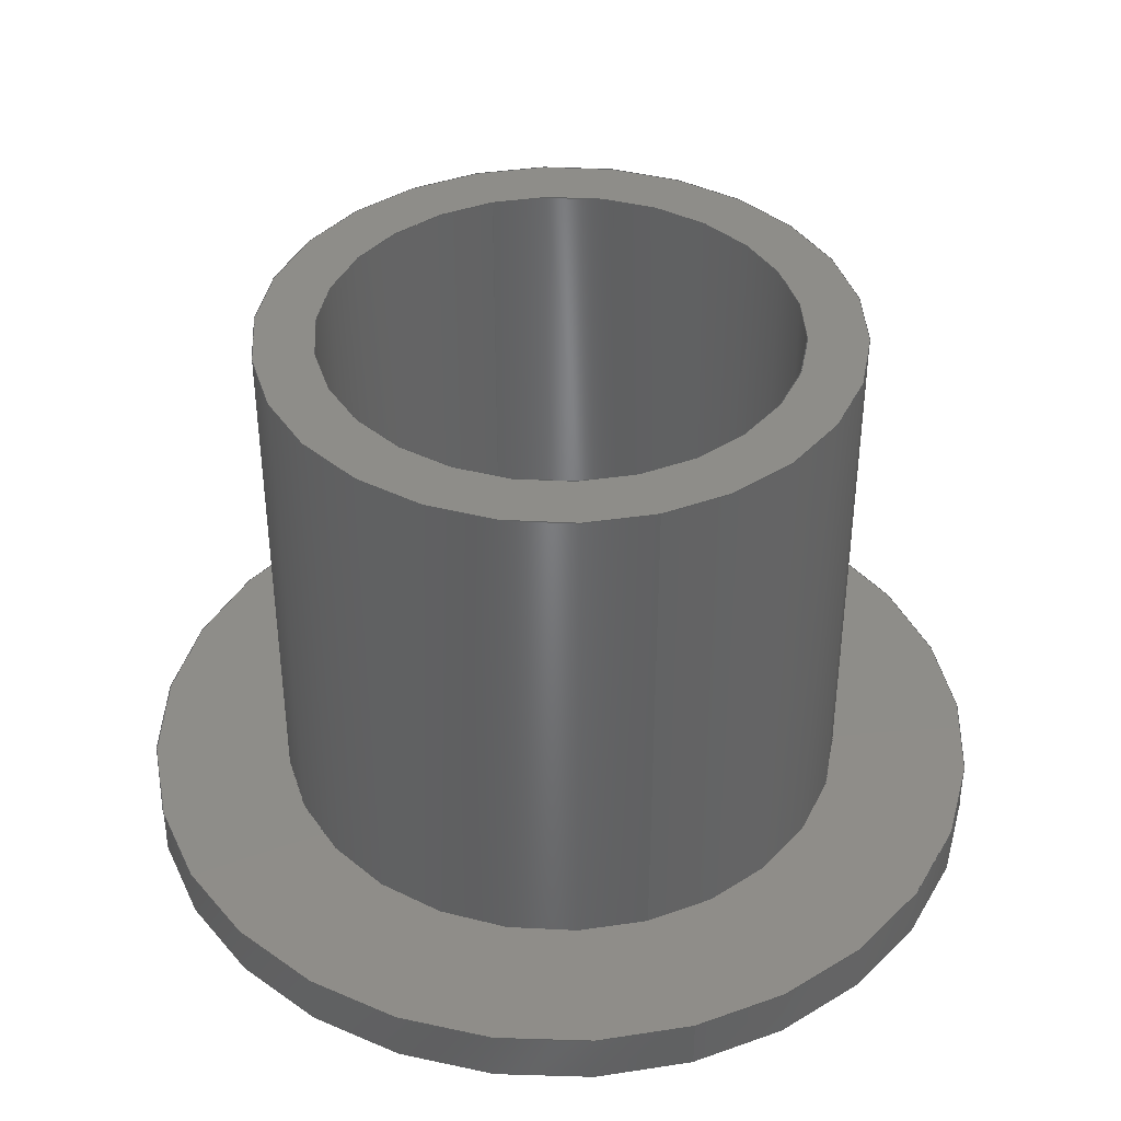
<metadata>
{"format":"step","ext":"step","renderer":"f3d","projection":"perspective","resolution":1024,"background":"white","views":[{"elev":40.0,"azim":-17.2,"up":"+Y"}]}
</metadata>
<code>
ISO-10303-21;
DATA;
#1 = DIRECTION ( 'NONE',  ( -0, -1, -0 ) ) ;
#2 = CIRCLE ( 'NONE', #27, 5 ) ;
#3 = LOCAL_TIME ( 14, 38, 40, #79 ) ;
#4 = EDGE_LOOP ( 'NONE', ( #296, #218 ) ) ;
#5 = EDGE_CURVE ( 'NONE', #123, #239, #250, .T. ) ;
#6 = AXIS2_PLACEMENT_3D ( 'NONE', #291, #265, #311 ) ;
#7 = DIRECTION ( 'NONE',  ( -0, -1, -0 ) ) ;
#8 = ORIENTED_EDGE ( 'NONE', *, *, #81, .T. ) ;
#9 = ADVANCED_BREP_SHAPE_REPRESENTATION ( 'Glijlager 8mm', ( #146, #132 ), #270 ) ;
#10 = PLANE ( 'NONE',  #216 ) ;
#11 = VERTEX_POINT ( 'NONE', #39 ) ;
#12 = DIRECTION ( 'NONE',  ( -0, -1, -0 ) ) ;
#13 = CIRCLE ( 'NONE', #316, 7.4 ) ;
#14 = ORIENTED_EDGE ( 'NONE', *, *, #91, .F. ) ;
#15 = LOCAL_TIME ( 14, 38, 40, #52 ) ;
#16 = DIRECTION ( 'NONE',  ( 0, 0, -1 ) ) ;
#17 = VERTEX_POINT ( 'NONE', #176 ) ;
#18 = DIRECTION ( 'NONE',  ( 0, 1, 0 ) ) ;
#19 = VERTEX_POINT ( 'NONE', #119 ) ;
#20 = APPROVAL_ROLE ( '' ) ;
#21 = PLANE ( 'NONE',  #151 ) ;
#22 = VECTOR ( 'NONE', #206, 1000 ) ;
#23 = EDGE_CURVE ( 'NONE', #11, #198, #232, .T. ) ;
#24 = PERSON_AND_ORGANIZATION ( #185, #97 ) ;
#25 = CARTESIAN_POINT ( 'NONE',  ( 9.062e-16, 0.9, 7.4 ) ) ;
#26 = APPLICATION_PROTOCOL_DEFINITION ( 'international standard', 'config_control_design', 1994, #155 ) ;
#27 = AXIS2_PLACEMENT_3D ( 'NONE', #28, #329, #157 ) ;
#28 = CARTESIAN_POINT ( 'NONE',  ( 0, 9.8, 0 ) ) ;
#29 = CYLINDRICAL_SURFACE ( 'NONE', #111, 4 ) ;
#30 = ORIENTED_EDGE ( 'NONE', *, *, #184, .F. ) ;
#31 = AXIS2_PLACEMENT_3D ( 'NONE', #271, #12, #92 ) ;
#32 = PRODUCT ( 'Glijlager 8mm', 'Glijlager 8mm', '', ( #54 ) ) ;
#33 = CC_DESIGN_PERSON_AND_ORGANIZATION_ASSIGNMENT ( #49, #209, ( #188 ) ) ;
#34 = CIRCLE ( 'NONE', #191, 7.4 ) ;
#35 = CARTESIAN_POINT ( 'NONE',  ( 0, 0, -5 ) ) ;
#36 = CC_DESIGN_APPROVAL ( #153, ( #163 ) ) ;
#37 = ORIENTED_EDGE ( 'NONE', *, *, #181, .F. ) ;
#38 = DIRECTION ( 'NONE',  ( 0, 0, -1 ) ) ;
#39 = CARTESIAN_POINT ( 'NONE',  ( 9.062e-16, -4.164e-16, 7.4 ) ) ;
#40 = DIRECTION ( 'NONE',  ( -0, -1, -0 ) ) ;
#41 = ORIENTED_EDGE ( 'NONE', *, *, #219, .T. ) ;
#42 = CARTESIAN_POINT ( 'NONE',  ( 0, 9.8, -5 ) ) ;
#43 = AXIS2_PLACEMENT_3D ( 'NONE', #166, #85, #199 ) ;
#44 = EDGE_LOOP ( 'NONE', ( #65, #221 ) ) ;
#45 = CC_DESIGN_PERSON_AND_ORGANIZATION_ASSIGNMENT ( #48, #187, ( #32 ) ) ;
#46 = CARTESIAN_POINT ( 'NONE',  ( -5, 9.8, 0 ) ) ;
#47 = ORIENTED_EDGE ( 'NONE', *, *, #278, .F. ) ;
#48 = PERSON_AND_ORGANIZATION ( #185, #97 ) ;
#49 = PERSON_AND_ORGANIZATION ( #185, #97 ) ;
#50 = DIRECTION ( 'NONE',  ( -0, -1, -0 ) ) ;
#51 = APPROVAL_PERSON_ORGANIZATION ( #72, #107, #108 ) ;
#52 = COORDINATED_UNIVERSAL_TIME_OFFSET ( 1, 0, .AHEAD. ) ;
#53 = CARTESIAN_POINT ( 'NONE',  ( 6.123e-16, 9.8, 5 ) ) ;
#54 = MECHANICAL_CONTEXT ( 'NONE', #320, 'mechanical' ) ;
#55 = DIRECTION ( 'NONE',  ( -0, -1, -0 ) ) ;
#56 = VECTOR ( 'NONE', #40, 1000 ) ;
#57 = EDGE_CURVE ( 'NONE', #99, #19, #13, .T. ) ;
#58 = AXIS2_PLACEMENT_3D ( 'NONE', #312, #268, #16 ) ;
#59 = ADVANCED_FACE ( 'NONE', ( #78 ), #227, .T. ) ;
#60 = CYLINDRICAL_SURFACE ( 'NONE', #208, 5 ) ;
#61 = VECTOR ( 'NONE', #7, 1000 ) ;
#62 =( NAMED_UNIT ( * ) PLANE_ANGLE_UNIT ( ) SI_UNIT ( $, .RADIAN. ) );
#63 = DIRECTION ( 'NONE',  ( 0, 0, -1 ) ) ;
#64 = LINE ( 'NONE', #238, #61 ) ;
#65 = ORIENTED_EDGE ( 'NONE', *, *, #190, .F. ) ;
#66 = DIRECTION ( 'NONE',  ( 0, 0, -1 ) ) ;
#67 = CARTESIAN_POINT ( 'NONE',  ( 0, -4.164e-16, 0 ) ) ;
#68 = CYLINDRICAL_SURFACE ( 'NONE', #237, 7.4 ) ;
#69 = CIRCLE ( 'NONE', #257, 4 ) ;
#70 = EDGE_LOOP ( 'NONE', ( #143, #204 ) ) ;
#71 = CC_DESIGN_PERSON_AND_ORGANIZATION_ASSIGNMENT ( #301, #230, ( #236 ) ) ;
#72 = PERSON_AND_ORGANIZATION ( #185, #97 ) ;
#73 = FACE_BOUND ( 'NONE', #241, .T. ) ;
#74 = DATE_TIME_ROLE ( 'creation_date' ) ;
#75 = CYLINDRICAL_SURFACE ( 'NONE', #161, 4 ) ;
#76 = CIRCLE ( 'NONE', #43, 4 ) ;
#77 = APPROVAL_DATE_TIME ( #226, #145 ) ;
#78 = FACE_OUTER_BOUND ( 'NONE', #141, .T. ) ;
#79 = COORDINATED_UNIVERSAL_TIME_OFFSET ( 1, 0, .AHEAD. ) ;
#80 = EDGE_LOOP ( 'NONE', ( #299, #95, #139, #162 ) ) ;
#81 = EDGE_CURVE ( 'NONE', #17, #144, #253, .T. ) ;
#82 = PRODUCT_DEFINITION_SHAPE ( 'NONE', 'NONE',  #236 ) ;
#83 = PRODUCT_RELATED_PRODUCT_CATEGORY ( 'detail', '', ( #32 ) ) ;
#84 = FACE_OUTER_BOUND ( 'NONE', #44, .T. ) ;
#85 = DIRECTION ( 'NONE',  ( -0, -1, -0 ) ) ;
#86 = CARTESIAN_POINT ( 'NONE',  ( 0, 0.9, 0 ) ) ;
#87 = AXIS2_PLACEMENT_3D ( 'NONE', #67, #174, #269 ) ;
#88 =( NAMED_UNIT ( * ) SI_UNIT ( $, .STERADIAN. ) SOLID_ANGLE_UNIT ( ) );
#89 = CC_DESIGN_APPROVAL ( #145, ( #188 ) ) ;
#90 = EDGE_LOOP ( 'NONE', ( #14, #37, #8, #215 ) ) ;
#91 = EDGE_CURVE ( 'NONE', #196, #93, #231, .T. ) ;
#92 = DIRECTION ( 'NONE',  ( 0, 0, -1 ) ) ;
#93 = VERTEX_POINT ( 'NONE', #249 ) ;
#94 = DIRECTION ( 'NONE',  ( 0, -0, 1 ) ) ;
#95 = ORIENTED_EDGE ( 'NONE', *, *, #309, .T. ) ;
#96 = PERSON_AND_ORGANIZATION ( #185, #97 ) ;
#97 = ORGANIZATION ( 'UNSPECIFIED', 'UNSPECIFIED', '' ) ;
#98 = ADVANCED_FACE ( 'NONE', ( #281 ), #75, .F. ) ;
#99 = VERTEX_POINT ( 'NONE', #25 ) ;
#100 = APPROVAL_STATUS ( 'not_yet_approved' ) ;
#101 = CARTESIAN_POINT ( 'NONE',  ( 0, 0, -4 ) ) ;
#102 = DATE_AND_TIME ( #228, #3 ) ;
#103 = CARTESIAN_POINT ( 'NONE',  ( 0, 0, 0 ) ) ;
#104 = COORDINATED_UNIVERSAL_TIME_OFFSET ( 1, 0, .AHEAD. ) ;
#105 = CARTESIAN_POINT ( 'NONE',  ( 0, 9.8, 0 ) ) ;
#106 = AXIS2_PLACEMENT_3D ( 'NONE', #103, #326, #150 ) ;
#107 = APPROVAL ( #131, 'UNSPECIFIED' ) ;
#108 = APPROVAL_ROLE ( '' ) ;
#109 = DIRECTION ( 'NONE',  ( 0, 0, -1 ) ) ;
#110 = ADVANCED_FACE ( 'NONE', ( #129, #73 ), #21, .F. ) ;
#111 = AXIS2_PLACEMENT_3D ( 'NONE', #137, #235, #242 ) ;
#112 = APPROVAL_PERSON_ORGANIZATION ( #24, #145, #222 ) ;
#113 = UNCERTAINTY_MEASURE_WITH_UNIT (LENGTH_MEASURE( 1e-05 ), #114, 'distance_accuracy_value', 'NONE');
#114 =( LENGTH_UNIT ( ) NAMED_UNIT ( * ) SI_UNIT ( .MILLI., .METRE. ) );
#115 = ORIENTED_EDGE ( 'NONE', *, *, #91, .T. ) ;
#116 = DIRECTION ( 'NONE',  ( 0, 0, -1 ) ) ;
#117 = ORIENTED_EDGE ( 'NONE', *, *, #23, .F. ) ;
#118 = CARTESIAN_POINT ( 'NONE',  ( 4.899e-16, 9.8, 4 ) ) ;
#119 = CARTESIAN_POINT ( 'NONE',  ( 0, 0.9, -7.4 ) ) ;
#120 = CARTESIAN_POINT ( 'NONE',  ( 6.123e-16, 0.9, 5 ) ) ;
#121 = VERTEX_POINT ( 'NONE', #53 ) ;
#122 = DATE_AND_TIME ( #256, #303 ) ;
#123 = VERTEX_POINT ( 'NONE', #126 ) ;
#124 = SECURITY_CLASSIFICATION_LEVEL ( 'unclassified' ) ;
#125 = CC_DESIGN_SECURITY_CLASSIFICATION ( #163, ( #188 ) ) ;
#126 = CARTESIAN_POINT ( 'NONE',  ( 0, 0.9, -5 ) ) ;
#127 = DIRECTION ( 'NONE',  ( 0, -1, -0 ) ) ;
#128 = APPLICATION_PROTOCOL_DEFINITION ( 'international standard', 'config_control_design', 1994, #320 ) ;
#129 = FACE_OUTER_BOUND ( 'NONE', #4, .T. ) ;
#130 = EDGE_CURVE ( 'NONE', #121, #324, #2, .T. ) ;
#131 = APPROVAL_STATUS ( 'not_yet_approved' ) ;
#132 = AXIS2_PLACEMENT_3D ( 'NONE', #177, #280, #207 ) ;
#133 = EDGE_CURVE ( 'NONE', #144, #93, #297, .T. ) ;
#134 = DIRECTION ( 'NONE',  ( 0, 0, -1 ) ) ;
#135 = AXIS2_PLACEMENT_3D ( 'NONE', #308, #160, #134 ) ;
#136 = LOCAL_TIME ( 14, 38, 40, #104 ) ;
#137 = CARTESIAN_POINT ( 'NONE',  ( 0, 0, 0 ) ) ;
#138 = AXIS2_PLACEMENT_3D ( 'NONE', #86, #201, #63 ) ;
#139 = ORIENTED_EDGE ( 'NONE', *, *, #5, .F. ) ;
#140 = EDGE_CURVE ( 'NONE', #198, #11, #34, .T. ) ;
#141 = EDGE_LOOP ( 'NONE', ( #288, #259, #172, #223 ) ) ;
#142 = CC_DESIGN_PERSON_AND_ORGANIZATION_ASSIGNMENT ( #277, #156, ( #163 ) ) ;
#143 = ORIENTED_EDGE ( 'NONE', *, *, #181, .T. ) ;
#144 = VERTEX_POINT ( 'NONE', #178 ) ;
#145 = APPROVAL ( #100, 'UNSPECIFIED' ) ;
#146 = MANIFOLD_SOLID_BREP ( 'Revolve1', #325 ) ;
#147 = FACE_BOUND ( 'NONE', #264, .T. ) ;
#148 = CARTESIAN_POINT ( 'NONE',  ( 0, 0.9, 0 ) ) ;
#149 = DATE_AND_TIME ( #254, #15 ) ;
#150 = DIRECTION ( 'NONE',  ( 0, 0, -1 ) ) ;
#151 = AXIS2_PLACEMENT_3D ( 'NONE', #158, #127, #258 ) ;
#152 = CARTESIAN_POINT ( 'NONE',  ( 0, 9.8, 0 ) ) ;
#153 = APPROVAL ( #274, 'UNSPECIFIED' ) ;
#154 = DIRECTION ( 'NONE',  ( -0, -1, -0 ) ) ;
#155 = APPLICATION_CONTEXT ( 'configuration controlled 3d designs of mechanical parts and assemblies' ) ;
#156 = PERSON_AND_ORGANIZATION_ROLE ( 'classification_officer' ) ;
#157 = DIRECTION ( 'NONE',  ( 0, 0, -1 ) ) ;
#158 = CARTESIAN_POINT ( 'NONE',  ( -7.4, 0.9, 0 ) ) ;
#159 = CIRCLE ( 'NONE', #135, 5 ) ;
#160 = DIRECTION ( 'NONE',  ( -0, -1, -0 ) ) ;
#161 = AXIS2_PLACEMENT_3D ( 'NONE', #279, #55, #229 ) ;
#162 = ORIENTED_EDGE ( 'NONE', *, *, #328, .F. ) ;
#163 = SECURITY_CLASSIFICATION ( '', '', #124 ) ;
#164 = DIRECTION ( 'NONE',  ( -0, -1, -0 ) ) ;
#165 = CC_DESIGN_DATE_AND_TIME_ASSIGNMENT ( #149, #248, ( #163 ) ) ;
#166 = CARTESIAN_POINT ( 'NONE',  ( 0, 0, 0 ) ) ;
#167 = CIRCLE ( 'NONE', #31, 5 ) ;
#168 = LOCAL_TIME ( 14, 38, 40, #305 ) ;
#169 = FACE_OUTER_BOUND ( 'NONE', #170, .T. ) ;
#170 = EDGE_LOOP ( 'NONE', ( #292, #317, #41, #117 ) ) ;
#171 = CARTESIAN_POINT ( 'NONE',  ( -4, -2.082e-16, 0 ) ) ;
#172 = ORIENTED_EDGE ( 'NONE', *, *, #140, .F. ) ;
#173 = LINE ( 'NONE', #318, #244 ) ;
#174 = DIRECTION ( 'NONE',  ( -0, -1, -0 ) ) ;
#175 = LINE ( 'NONE', #220, #285 ) ;
#176 = CARTESIAN_POINT ( 'NONE',  ( 0, 9.8, -4 ) ) ;
#177 = CARTESIAN_POINT ( 'NONE',  ( 0, 0, 0 ) ) ;
#178 = CARTESIAN_POINT ( 'NONE',  ( 0, 0, -4 ) ) ;
#179 = SHAPE_DEFINITION_REPRESENTATION ( #82, #9 ) ;
#180 = CARTESIAN_POINT ( 'NONE',  ( 4.899e-16, 0, 4 ) ) ;
#181 = EDGE_CURVE ( 'NONE', #17, #196, #224, .T. ) ;
#182 = DATE_AND_TIME ( #323, #136 ) ;
#183 = VECTOR ( 'NONE', #154, 1000 ) ;
#184 = EDGE_CURVE ( 'NONE', #196, #17, #69, .T. ) ;
#185 = PERSON ( 'UNSPECIFIED', 'UNSPECIFIED', 'UNSPECIFIED', ('UNSPECIFIED'), ('UNSPECIFIED'), ('UNSPECIFIED') ) ;
#186 = COORDINATED_UNIVERSAL_TIME_OFFSET ( 1, 0, .AHEAD. ) ;
#187 = PERSON_AND_ORGANIZATION_ROLE ( 'design_owner' ) ;
#188 = PRODUCT_DEFINITION_FORMATION_WITH_SPECIFIED_SOURCE ( 'ANY', '', #32, .NOT_KNOWN. ) ;
#189 = ORIENTED_EDGE ( 'NONE', *, *, #278, .T. ) ;
#190 = EDGE_CURVE ( 'NONE', #324, #121, #159, .T. ) ;
#191 = AXIS2_PLACEMENT_3D ( 'NONE', #300, #50, #109 ) ;
#192 = DIRECTION ( 'NONE',  ( -0, -1, -0 ) ) ;
#193 = ADVANCED_FACE ( 'NONE', ( #210 ), #29, .F. ) ;
#194 = CARTESIAN_POINT ( 'NONE',  ( 0, 0, 0 ) ) ;
#195 = EDGE_LOOP ( 'NONE', ( #284, #267 ) ) ;
#196 = VERTEX_POINT ( 'NONE', #118 ) ;
#197 = DIRECTION ( 'NONE',  ( -0, -1, -0 ) ) ;
#198 = VERTEX_POINT ( 'NONE', #287 ) ;
#199 = DIRECTION ( 'NONE',  ( 0, 0, -1 ) ) ;
#200 = ADVANCED_FACE ( 'NONE', ( #169 ), #68, .T. ) ;
#201 = DIRECTION ( 'NONE',  ( -0, -1, -0 ) ) ;
#202 = CIRCLE ( 'NONE', #58, 7.4 ) ;
#203 = CALENDAR_DATE ( 2021, 11, 7 ) ;
#204 = ORIENTED_EDGE ( 'NONE', *, *, #184, .T. ) ;
#205 = APPROVAL_DATE_TIME ( #102, #153 ) ;
#206 = DIRECTION ( 'NONE',  ( -0, -1, -0 ) ) ;
#207 = DIRECTION ( 'NONE',  ( 1, 0, 0 ) ) ;
#208 = AXIS2_PLACEMENT_3D ( 'NONE', #194, #212, #66 ) ;
#209 = PERSON_AND_ORGANIZATION_ROLE ( 'creator' ) ;
#210 = FACE_OUTER_BOUND ( 'NONE', #90, .T. ) ;
#211 = CC_DESIGN_PERSON_AND_ORGANIZATION_ASSIGNMENT ( #96, #298, ( #188 ) ) ;
#212 = DIRECTION ( 'NONE',  ( -0, -1, -0 ) ) ;
#213 = ORIENTED_EDGE ( 'NONE', *, *, #328, .T. ) ;
#214 = FACE_OUTER_BOUND ( 'NONE', #80, .T. ) ;
#215 = ORIENTED_EDGE ( 'NONE', *, *, #133, .T. ) ;
#216 = AXIS2_PLACEMENT_3D ( 'NONE', #46, #217, #116 ) ;
#217 = DIRECTION ( 'NONE',  ( 0, -1, -0 ) ) ;
#218 = ORIENTED_EDGE ( 'NONE', *, *, #57, .F. ) ;
#219 = EDGE_CURVE ( 'NONE', #19, #198, #64, .T. ) ;
#220 = CARTESIAN_POINT ( 'NONE',  ( 9.062e-16, 0, 7.4 ) ) ;
#221 = ORIENTED_EDGE ( 'NONE', *, *, #130, .F. ) ;
#222 = APPROVAL_ROLE ( '' ) ;
#223 = ORIENTED_EDGE ( 'NONE', *, *, #219, .F. ) ;
#224 = CIRCLE ( 'NONE', #262, 4 ) ;
#225 = PERSON_AND_ORGANIZATION ( #185, #97 ) ;
#226 = DATE_AND_TIME ( #203, #168 ) ;
#227 = CYLINDRICAL_SURFACE ( 'NONE', #106, 7.4 ) ;
#228 = CALENDAR_DATE ( 2021, 11, 7 ) ;
#229 = DIRECTION ( 'NONE',  ( 0, 0, -1 ) ) ;
#230 = PERSON_AND_ORGANIZATION_ROLE ( 'creator' ) ;
#231 = LINE ( 'NONE', #180, #183 ) ;
#232 = CIRCLE ( 'NONE', #87, 7.4 ) ;
#233 = EDGE_CURVE ( 'NONE', #239, #123, #167, .T. ) ;
#234 = ORIENTED_EDGE ( 'NONE', *, *, #81, .F. ) ;
#235 = DIRECTION ( 'NONE',  ( -0, -1, -0 ) ) ;
#236 = PRODUCT_DEFINITION ( 'UNKNOWN', '', #188, #306 ) ;
#237 = AXIS2_PLACEMENT_3D ( 'NONE', #286, #197, #38 ) ;
#238 = CARTESIAN_POINT ( 'NONE',  ( 0, 0, -7.4 ) ) ;
#239 = VERTEX_POINT ( 'NONE', #120 ) ;
#240 = FACE_OUTER_BOUND ( 'NONE', #243, .T. ) ;
#241 = EDGE_LOOP ( 'NONE', ( #319, #294 ) ) ;
#242 = DIRECTION ( 'NONE',  ( 0, 0, -1 ) ) ;
#243 = EDGE_LOOP ( 'NONE', ( #245, #263, #213, #322 ) ) ;
#244 = VECTOR ( 'NONE', #315, 1000 ) ;
#245 = ORIENTED_EDGE ( 'NONE', *, *, #309, .F. ) ;
#246 = FACE_OUTER_BOUND ( 'NONE', #195, .T. ) ;
#247 = DIRECTION ( 'NONE',  ( -0, -1, -0 ) ) ;
#248 = DATE_TIME_ROLE ( 'classification_date' ) ;
#249 = CARTESIAN_POINT ( 'NONE',  ( 4.899e-16, 0, 4 ) ) ;
#250 = CIRCLE ( 'NONE', #138, 5 ) ;
#251 = APPROVAL_DATE_TIME ( #182, #107 ) ;
#252 = DIRECTION ( 'NONE',  ( 0, 0, -1 ) ) ;
#253 = LINE ( 'NONE', #101, #22 ) ;
#254 = CALENDAR_DATE ( 2021, 11, 7 ) ;
#255 = CC_DESIGN_DATE_AND_TIME_ASSIGNMENT ( #122, #74, ( #236 ) ) ;
#256 = CALENDAR_DATE ( 2021, 11, 7 ) ;
#257 = AXIS2_PLACEMENT_3D ( 'NONE', #105, #164, #282 ) ;
#258 = DIRECTION ( 'NONE',  ( 0, 0, -1 ) ) ;
#259 = ORIENTED_EDGE ( 'NONE', *, *, #314, .T. ) ;
#260 = APPROVAL_PERSON_ORGANIZATION ( #225, #153, #20 ) ;
#261 = LINE ( 'NONE', #35, #56 ) ;
#262 = AXIS2_PLACEMENT_3D ( 'NONE', #152, #273, #252 ) ;
#263 = ORIENTED_EDGE ( 'NONE', *, *, #130, .T. ) ;
#264 = EDGE_LOOP ( 'NONE', ( #272, #47 ) ) ;
#265 = DIRECTION ( 'NONE',  ( -0, -1, -0 ) ) ;
#266 = ADVANCED_FACE ( 'NONE', ( #84, #293 ), #10, .F. ) ;
#267 = ORIENTED_EDGE ( 'NONE', *, *, #23, .T. ) ;
#268 = DIRECTION ( 'NONE',  ( -0, -1, -0 ) ) ;
#269 = DIRECTION ( 'NONE',  ( 0, 0, -1 ) ) ;
#270 =( GEOMETRIC_REPRESENTATION_CONTEXT ( 3 ) GLOBAL_UNCERTAINTY_ASSIGNED_CONTEXT ( ( #113 ) ) GLOBAL_UNIT_ASSIGNED_CONTEXT ( ( #114, #62, #88 ) ) REPRESENTATION_CONTEXT ( 'NONE', 'WORKASPACE' ) );
#271 = CARTESIAN_POINT ( 'NONE',  ( 0, 0.9, 0 ) ) ;
#272 = ORIENTED_EDGE ( 'NONE', *, *, #133, .F. ) ;
#273 = DIRECTION ( 'NONE',  ( -0, -1, -0 ) ) ;
#274 = APPROVAL_STATUS ( 'not_yet_approved' ) ;
#275 = CARTESIAN_POINT ( 'NONE',  ( 0, 0, 0 ) ) ;
#276 = AXIS2_PLACEMENT_3D ( 'NONE', #275, #1, #327 ) ;
#277 = PERSON_AND_ORGANIZATION ( #185, #97 ) ;
#278 = EDGE_CURVE ( 'NONE', #93, #144, #76, .T. ) ;
#279 = CARTESIAN_POINT ( 'NONE',  ( 0, 0, 0 ) ) ;
#280 = DIRECTION ( 'NONE',  ( 0, 0, 1 ) ) ;
#281 = FACE_OUTER_BOUND ( 'NONE', #313, .T. ) ;
#282 = DIRECTION ( 'NONE',  ( 0, 0, -1 ) ) ;
#283 = ADVANCED_FACE ( 'NONE', ( #147, #246 ), #321, .F. ) ;
#284 = ORIENTED_EDGE ( 'NONE', *, *, #140, .T. ) ;
#285 = VECTOR ( 'NONE', #192, 1000 ) ;
#286 = CARTESIAN_POINT ( 'NONE',  ( 0, 0, 0 ) ) ;
#287 = CARTESIAN_POINT ( 'NONE',  ( 0, -4.164e-16, -7.4 ) ) ;
#288 = ORIENTED_EDGE ( 'NONE', *, *, #307, .T. ) ;
#289 = CC_DESIGN_APPROVAL ( #107, ( #236 ) ) ;
#290 = ADVANCED_FACE ( 'NONE', ( #240 ), #295, .T. ) ;
#291 = CARTESIAN_POINT ( 'NONE',  ( 0, 0, 0 ) ) ;
#292 = ORIENTED_EDGE ( 'NONE', *, *, #314, .F. ) ;
#293 = FACE_BOUND ( 'NONE', #70, .T. ) ;
#294 = ORIENTED_EDGE ( 'NONE', *, *, #233, .T. ) ;
#295 = CYLINDRICAL_SURFACE ( 'NONE', #6, 5 ) ;
#296 = ORIENTED_EDGE ( 'NONE', *, *, #307, .F. ) ;
#297 = CIRCLE ( 'NONE', #276, 4 ) ;
#298 = PERSON_AND_ORGANIZATION_ROLE ( 'design_supplier' ) ;
#299 = ORIENTED_EDGE ( 'NONE', *, *, #190, .T. ) ;
#300 = CARTESIAN_POINT ( 'NONE',  ( 0, -4.164e-16, 0 ) ) ;
#301 = PERSON_AND_ORGANIZATION ( #185, #97 ) ;
#302 = DIRECTION ( 'NONE',  ( 0, 0, -1 ) ) ;
#303 = LOCAL_TIME ( 14, 38, 40, #186 ) ;
#304 = ADVANCED_FACE ( 'NONE', ( #214 ), #60, .T. ) ;
#305 = COORDINATED_UNIVERSAL_TIME_OFFSET ( 1, 0, .AHEAD. ) ;
#306 = DESIGN_CONTEXT ( 'detailed design', #155, 'design' ) ;
#307 = EDGE_CURVE ( 'NONE', #19, #99, #202, .T. ) ;
#308 = CARTESIAN_POINT ( 'NONE',  ( 0, 9.8, 0 ) ) ;
#309 = EDGE_CURVE ( 'NONE', #121, #239, #173, .T. ) ;
#310 = AXIS2_PLACEMENT_3D ( 'NONE', #171, #18, #94 ) ;
#311 = DIRECTION ( 'NONE',  ( 0, 0, -1 ) ) ;
#312 = CARTESIAN_POINT ( 'NONE',  ( 0, 0.9, 0 ) ) ;
#313 = EDGE_LOOP ( 'NONE', ( #30, #115, #189, #234 ) ) ;
#314 = EDGE_CURVE ( 'NONE', #99, #11, #175, .T. ) ;
#315 = DIRECTION ( 'NONE',  ( -0, -1, -0 ) ) ;
#316 = AXIS2_PLACEMENT_3D ( 'NONE', #148, #247, #302 ) ;
#317 = ORIENTED_EDGE ( 'NONE', *, *, #57, .T. ) ;
#318 = CARTESIAN_POINT ( 'NONE',  ( 6.123e-16, 0, 5 ) ) ;
#319 = ORIENTED_EDGE ( 'NONE', *, *, #5, .T. ) ;
#320 = APPLICATION_CONTEXT ( 'configuration controlled 3d designs of mechanical parts and assemblies' ) ;
#321 = PLANE ( 'NONE',  #310 ) ;
#322 = ORIENTED_EDGE ( 'NONE', *, *, #233, .F. ) ;
#323 = CALENDAR_DATE ( 2021, 11, 7 ) ;
#324 = VERTEX_POINT ( 'NONE', #42 ) ;
#325 = CLOSED_SHELL ( 'NONE', ( #304, #59, #98, #193, #283, #200, #110, #290, #266 ) ) ;
#326 = DIRECTION ( 'NONE',  ( -0, -1, -0 ) ) ;
#327 = DIRECTION ( 'NONE',  ( 0, 0, -1 ) ) ;
#328 = EDGE_CURVE ( 'NONE', #324, #123, #261, .T. ) ;
#329 = DIRECTION ( 'NONE',  ( -0, -1, -0 ) ) ;
ENDSEC;
END-ISO-10303-21;

</code>
